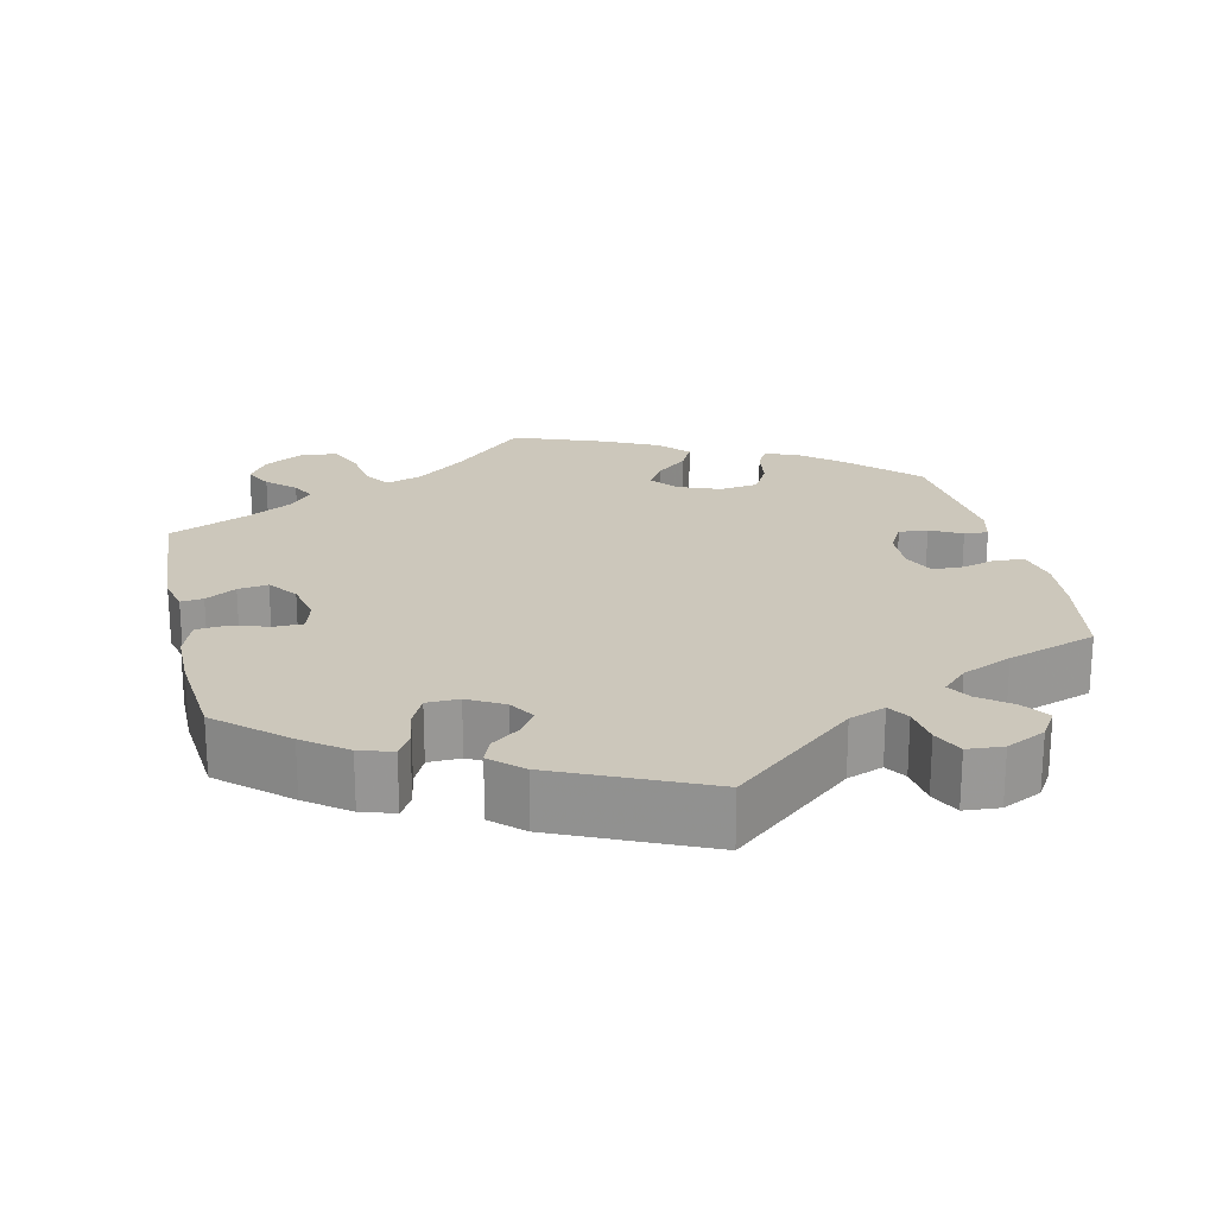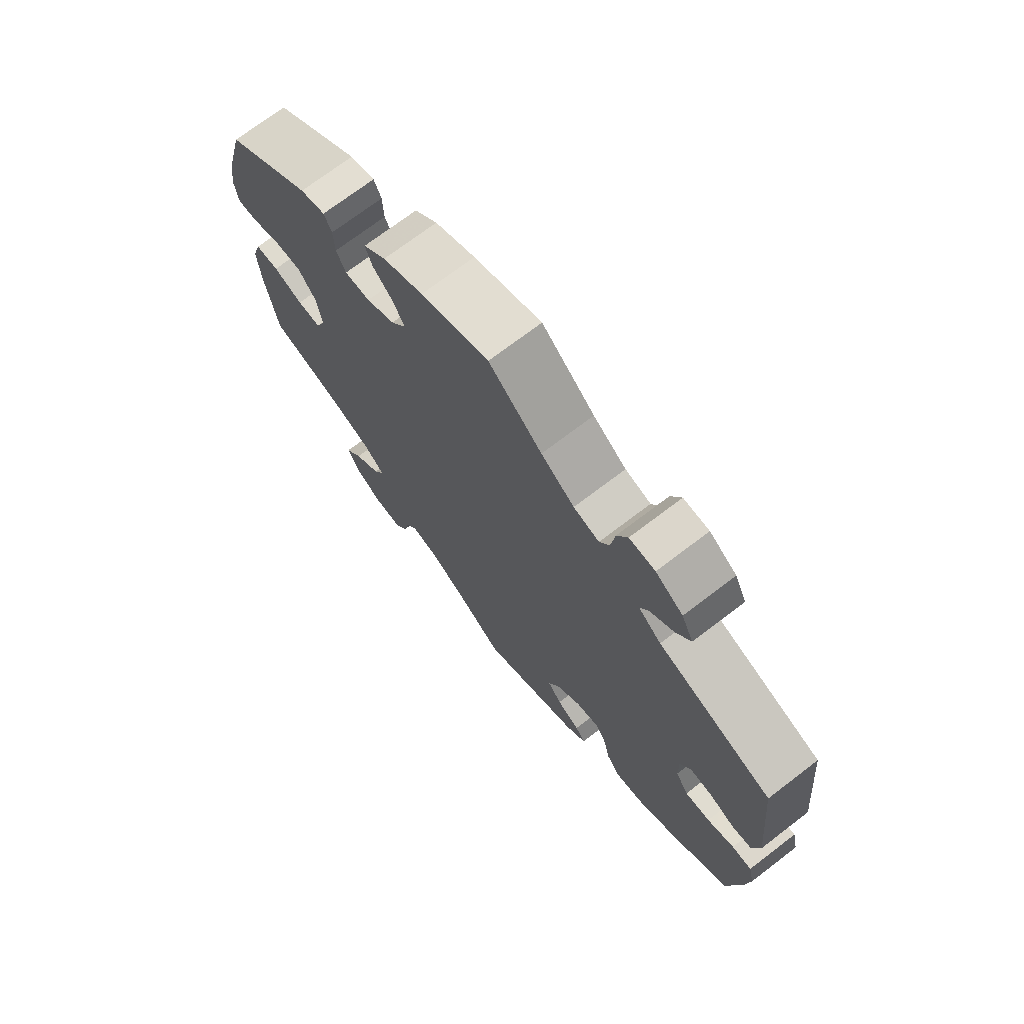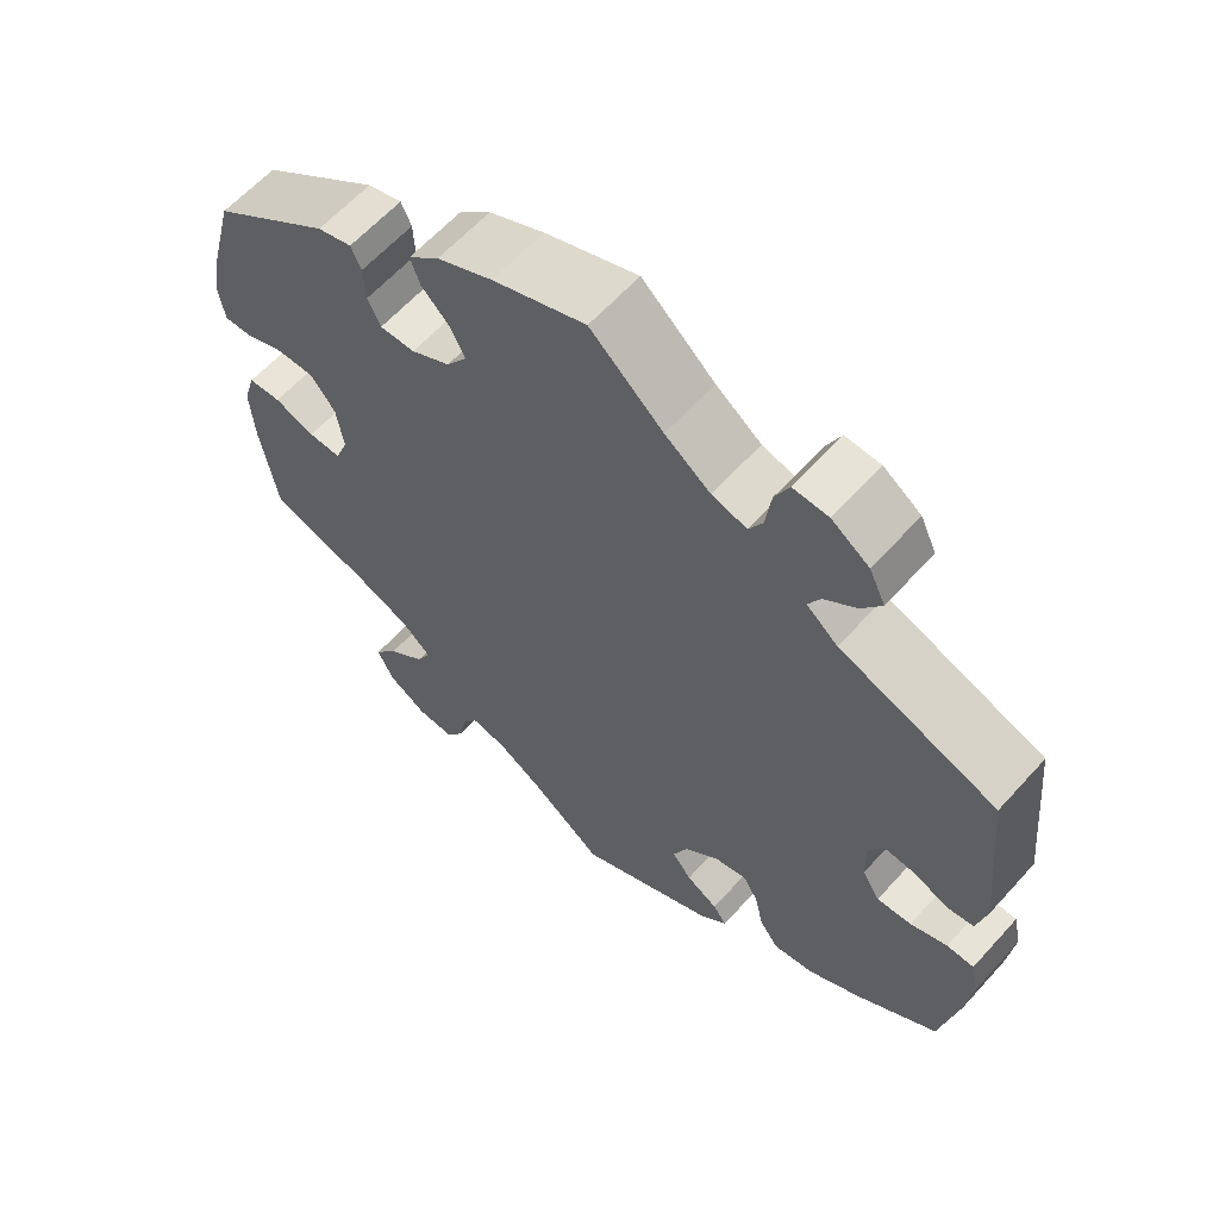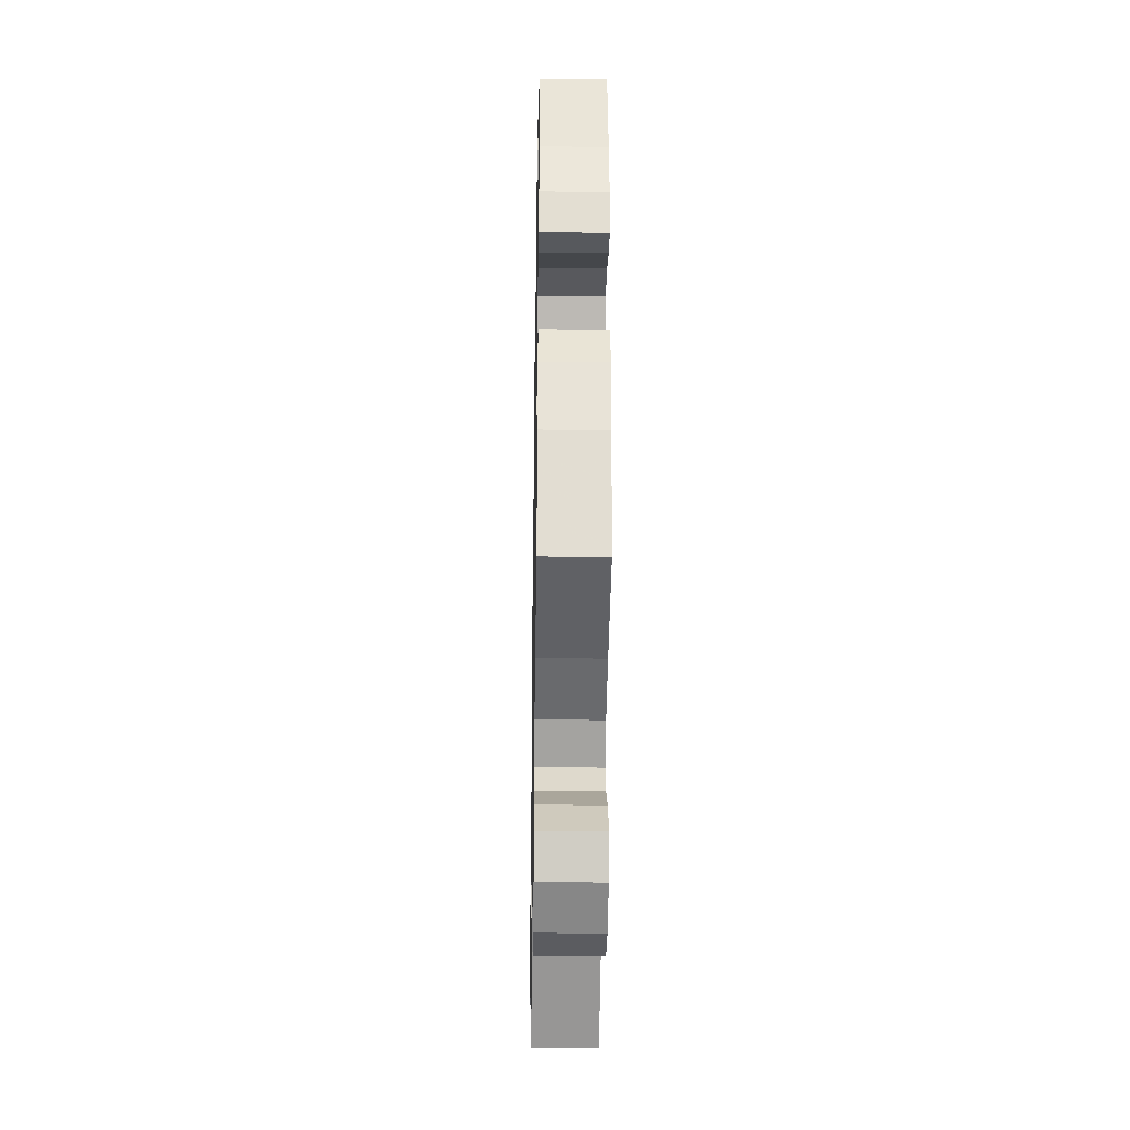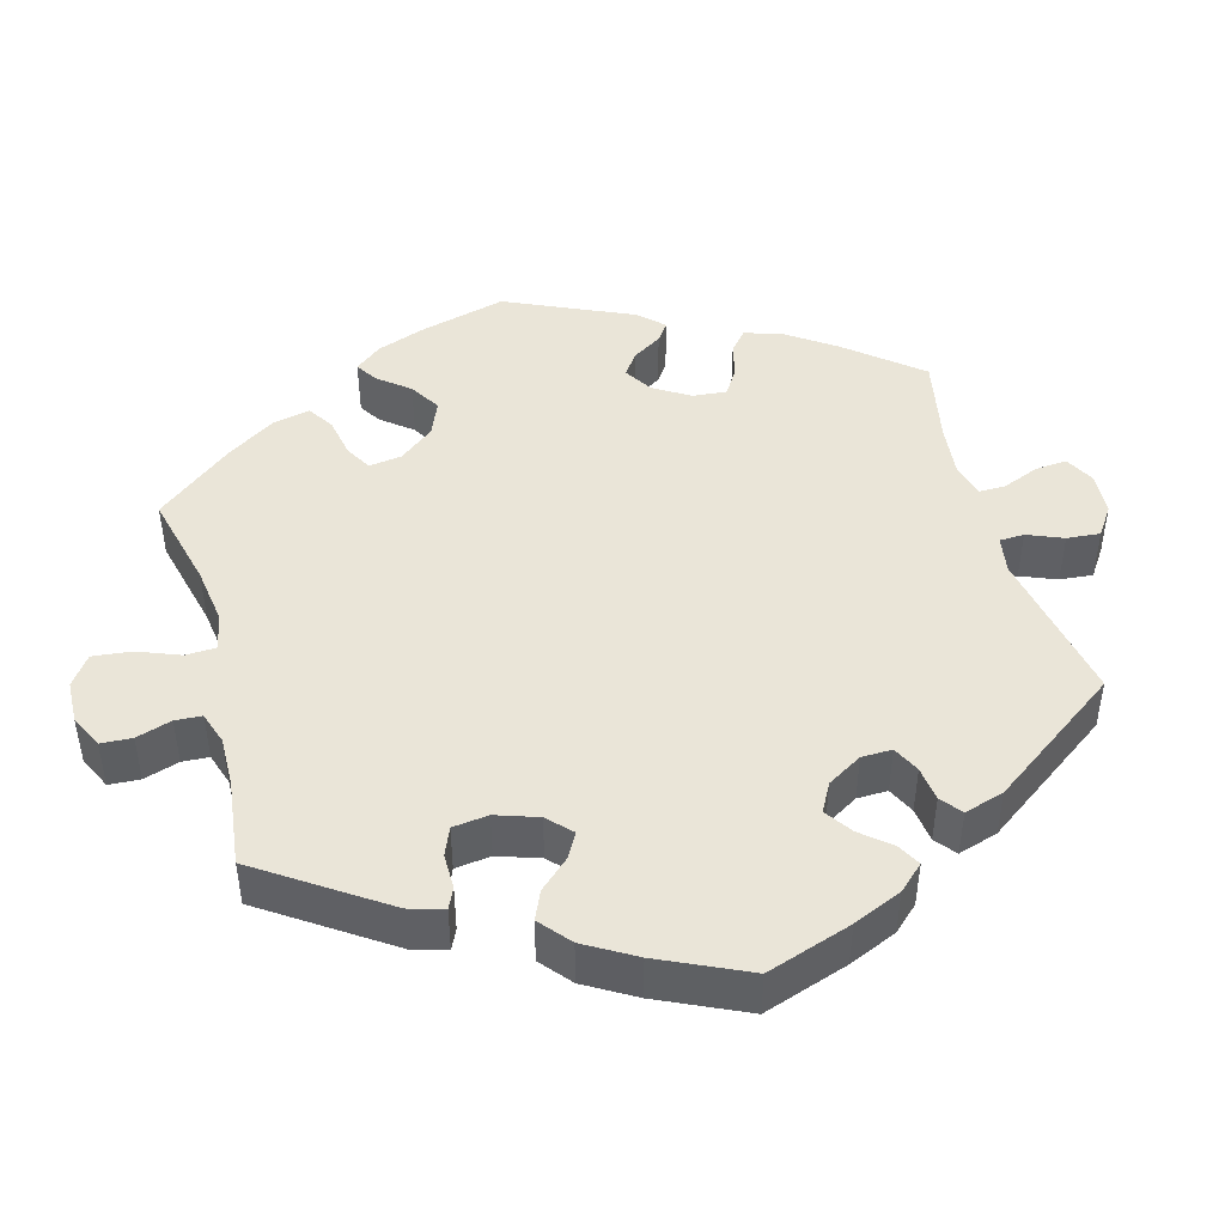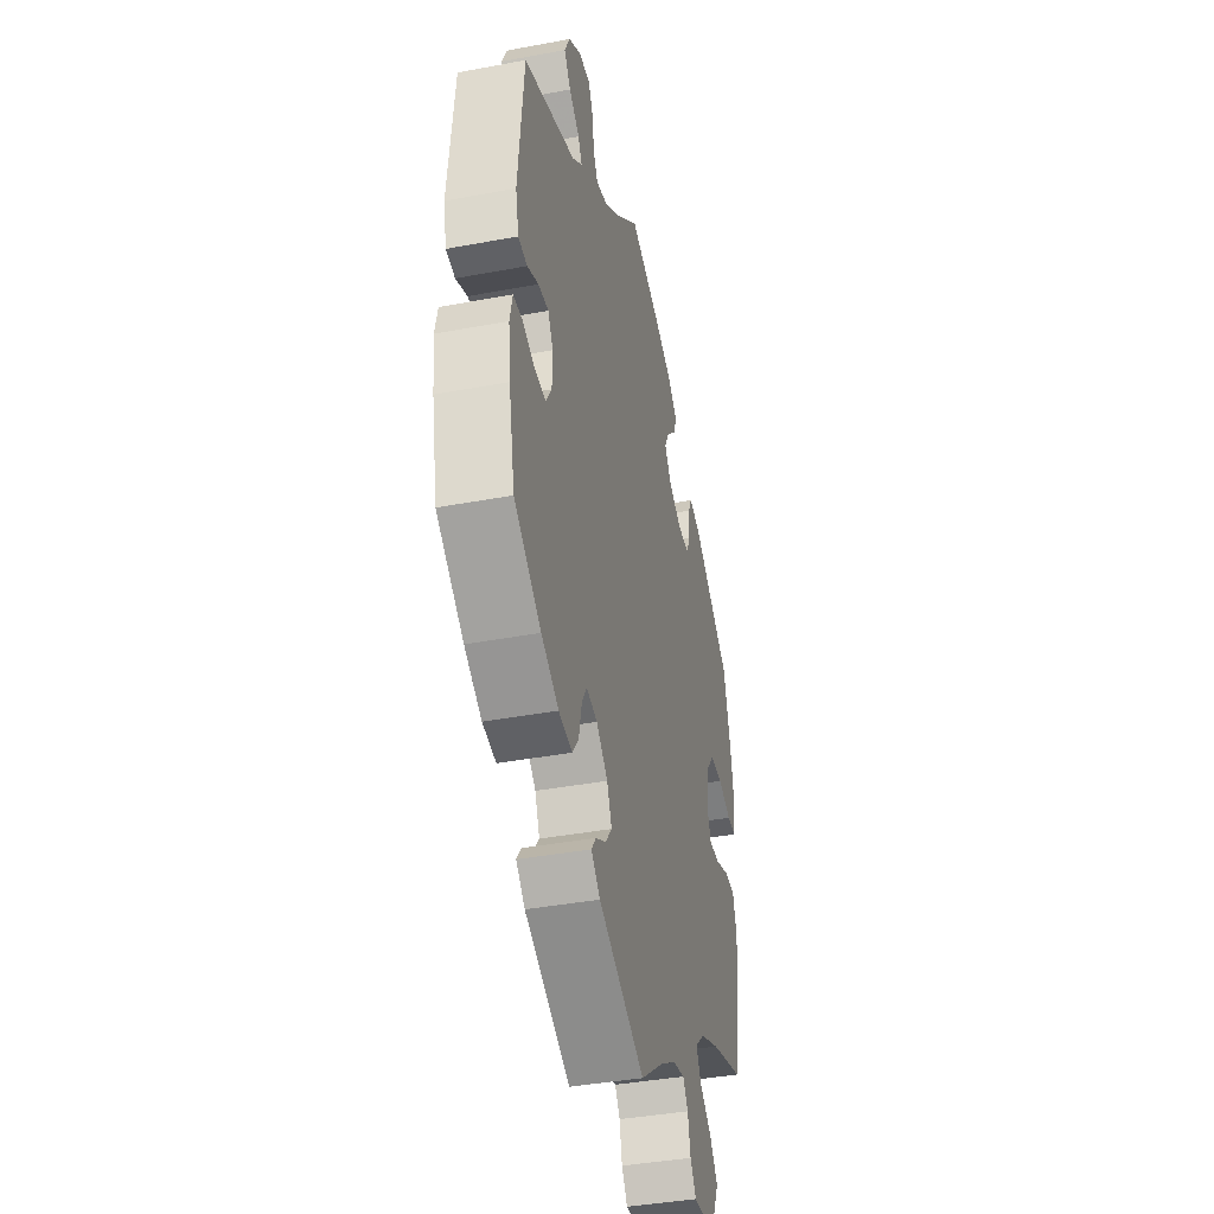
<metadata>
{"format":"obj","ext":"obj","renderer":"f3d","projection":"perspective","resolution":1024,"background":"white","views":[{"elev":21.7,"azim":-72.9,"up":"+Y"},{"elev":71.9,"azim":-127.4,"up":"+Z"},{"elev":61.6,"azim":-138.1,"up":"+Z"},{"elev":-31.0,"azim":89.0,"up":"+Z"},{"elev":45.0,"azim":-135.3,"up":"+Y"},{"elev":-39.6,"azim":-76.9,"up":"+Z"}]}
</metadata>
<code>
v -0.305 0.07 0.36
v -0.266 0.07 0.392
v -0.281 0.07 0.421
v -0.321 0.07 0.452
v -0.346 0.07 0.488
v -0.326 0.07 0.53
v -0.279 0.07 0.562
v -0.235 0.07 0.564
v -0.217 0.07 0.526
v -0.21 0.07 0.474
v -0.193 0.07 0.443
v -0.149 0.07 0.455
v -0.092 0.07 0.497
v -0.001 0.07 0.578
v 0.116 0.07 0.535
v 0.185 0.07 0.503
v 0.224 0.07 0.468
v 0.212 0.07 0.434
v 0.177 0.07 0.4
v 0.158 0.07 0.364
v 0.184 0.07 0.327
v 0.233 0.07 0.301
v 0.277 0.07 0.3
v 0.293 0.07 0.334
v 0.295 0.07 0.38
v 0.308 0.07 0.408
v 0.351 0.07 0.396
v 0.5 0.07 0.289
v 0.53 0.07 0.175
v 0.541 0.07 0.108
v 0.534 0.07 0.063
v 0.5 0.07 0.064
v 0.45 0.07 0.083
v 0.402 0.07 0.084
v 0.371 0.07 0.044
v 0.362 0.07 -0.014
v 0.378 0.07 -0.055
v 0.419 0.07 -0.054
v 0.47 0.07 -0.036
v 0.511 0.07 -0.038
v 0.526 0.07 -0.087
v 0.521 0.07 -0.162
v 0.5 0.07 -0.289
v 0.374 0.07 -0.326
v 0.302 0.07 -0.355
v 0.265 0.07 -0.388
v 0.283 0.07 -0.423
v 0.329 0.07 -0.46
v 0.359 0.07 -0.501
v 0.339 0.07 -0.544
v 0.29 0.07 -0.574
v 0.243 0.07 -0.577
v 0.221 0.07 -0.543
v 0.211 0.07 -0.496
v 0.192 0.07 -0.467
v 0.148 0.07 -0.476
v 0.091 0.07 -0.51
v 0 0.07 -0.578
v -0.174 0.07 -0.493
v -0.208 0.07 -0.461
v -0.191 0.07 -0.437
v -0.151 0.07 -0.414
v -0.127 0.07 -0.383
v -0.145 0.07 -0.34
v -0.188 0.07 -0.302
v -0.229 0.07 -0.292
v -0.248 0.07 -0.324
v -0.259 0.07 -0.374
v -0.283 0.07 -0.407
v -0.334 0.07 -0.398
v -0.399 0.07 -0.361
v -0.501 0.07 -0.289
v -0.524 0.07 -0.175
v -0.532 0.07 -0.107
v -0.522 0.07 -0.063
v -0.488 0.07 -0.062
v -0.442 0.07 -0.079
v -0.399 0.07 -0.082
v -0.377 0.07 -0.046
v -0.376 0.07 0.007
v -0.395 0.07 0.042
v -0.434 0.07 0.039
v -0.476 0.07 0.021
v -0.51 0.07 0.026
v -0.522 0.07 0.079
v -0.501 0.07 0.289
v -0.305 0 0.36
v -0.266 0 0.392
v -0.281 0 0.421
v -0.321 0 0.452
v -0.346 0 0.488
v -0.326 0 0.53
v -0.279 0 0.562
v -0.235 0 0.564
v -0.217 0 0.526
v -0.21 0 0.474
v -0.193 0 0.443
v -0.149 0 0.455
v -0.092 0 0.497
v -0.001 0 0.578
v 0.116 0 0.535
v 0.185 0 0.503
v 0.224 0 0.468
v 0.212 0 0.434
v 0.177 0 0.4
v 0.158 0 0.364
v 0.184 0 0.327
v 0.233 0 0.301
v 0.277 0 0.3
v 0.293 0 0.334
v 0.295 0 0.38
v 0.308 0 0.408
v 0.351 0 0.396
v 0.5 0 0.289
v 0.53 0 0.175
v 0.541 0 0.108
v 0.534 0 0.063
v 0.5 0 0.064
v 0.45 0 0.083
v 0.402 0 0.084
v 0.371 0 0.044
v 0.362 0 -0.014
v 0.378 0 -0.055
v 0.419 0 -0.054
v 0.47 0 -0.036
v 0.511 0 -0.038
v 0.526 0 -0.087
v 0.521 0 -0.162
v 0.5 0 -0.289
v 0.374 0 -0.326
v 0.302 0 -0.355
v 0.265 0 -0.388
v 0.283 0 -0.423
v 0.329 0 -0.46
v 0.359 0 -0.501
v 0.339 0 -0.544
v 0.29 0 -0.574
v 0.243 0 -0.577
v 0.221 0 -0.543
v 0.211 0 -0.496
v 0.192 0 -0.467
v 0.148 0 -0.476
v 0.091 0 -0.51
v 0 0 -0.578
v -0.174 0 -0.493
v -0.208 0 -0.461
v -0.191 0 -0.437
v -0.151 0 -0.414
v -0.127 0 -0.383
v -0.145 0 -0.34
v -0.188 0 -0.302
v -0.229 0 -0.292
v -0.248 0 -0.324
v -0.259 0 -0.374
v -0.283 0 -0.407
v -0.334 0 -0.398
v -0.399 0 -0.361
v -0.501 0 -0.289
v -0.524 0 -0.175
v -0.532 0 -0.107
v -0.522 0 -0.063
v -0.488 0 -0.062
v -0.442 0 -0.079
v -0.399 0 -0.082
v -0.377 0 -0.046
v -0.376 0 0.007
v -0.395 0 0.042
v -0.434 0 0.039
v -0.476 0 0.021
v -0.51 0 0.026
v -0.522 0 0.079
v -0.501 0 0.289
f 85 86 1
f 82 83 84 85
f 81 82 85 1
f 80 81 1 2
f 79 80 2
f 74 75 76 77
f 74 77 78
f 73 74 78
f 72 73 78
f 71 72 78 79
f 67 68 69 70
f 66 67 70 71
f 59 60 61 62
f 57 58 59 62
f 56 57 62 63
f 55 56 63 64
f 51 52 53 54
f 51 54 55
f 50 51 55
f 47 48 49 50
f 46 47 50 55
f 41 42 43 44
f 41 44 45
f 38 39 40 41
f 37 38 41 45
f 36 37 45 46
f 30 31 32 33
f 30 33 34
f 29 30 34
f 28 29 34
f 27 28 34 35
f 24 25 26 27
f 23 24 27 35
f 16 17 18 19
f 16 19 20
f 13 14 15 16
f 12 13 16 20
f 11 12 20 21
f 7 8 9 10
f 7 10 11
f 6 7 11
f 3 4 5 6
f 2 3 6 11
f 66 71 79 2
f 46 55 64 65
f 22 23 35 36
f 36 46 65 66
f 21 22 36 66
f 2 11 21 66
f 87 172 171
f 171 170 169 168
f 87 171 168 167
f 88 87 167 166
f 88 166 165
f 163 162 161 160
f 164 163 160
f 164 160 159
f 164 159 158
f 165 164 158 157
f 156 155 154 153
f 157 156 153 152
f 148 147 146 145
f 148 145 144 143
f 149 148 143 142
f 150 149 142 141
f 140 139 138 137
f 141 140 137
f 141 137 136
f 136 135 134 133
f 141 136 133 132
f 130 129 128 127
f 131 130 127
f 127 126 125 124
f 131 127 124 123
f 132 131 123 122
f 119 118 117 116
f 120 119 116
f 120 116 115
f 120 115 114
f 121 120 114 113
f 113 112 111 110
f 121 113 110 109
f 105 104 103 102
f 106 105 102
f 102 101 100 99
f 106 102 99 98
f 107 106 98 97
f 96 95 94 93
f 97 96 93
f 97 93 92
f 92 91 90 89
f 97 92 89 88
f 88 165 157 152
f 151 150 141 132
f 122 121 109 108
f 152 151 132 122
f 152 122 108 107
f 152 107 97 88
f 1 87 88 2
f 2 88 89 3
f 3 89 90 4
f 4 90 91 5
f 5 91 92 6
f 6 92 93 7
f 7 93 94 8
f 8 94 95 9
f 9 95 96 10
f 10 96 97 11
f 11 97 98 12
f 12 98 99 13
f 13 99 100 14
f 14 100 101 15
f 15 101 102 16
f 16 102 103 17
f 17 103 104 18
f 18 104 105 19
f 19 105 106 20
f 20 106 107 21
f 21 107 108 22
f 22 108 109 23
f 23 109 110 24
f 24 110 111 25
f 25 111 112 26
f 26 112 113 27
f 27 113 114 28
f 28 114 115 29
f 29 115 116 30
f 30 116 117 31
f 31 117 118 32
f 32 118 119 33
f 33 119 120 34
f 34 120 121 35
f 35 121 122 36
f 36 122 123 37
f 37 123 124 38
f 38 124 125 39
f 39 125 126 40
f 40 126 127 41
f 41 127 128 42
f 42 128 129 43
f 43 129 130 44
f 44 130 131 45
f 45 131 132 46
f 46 132 133 47
f 47 133 134 48
f 48 134 135 49
f 49 135 136 50
f 50 136 137 51
f 51 137 138 52
f 52 138 139 53
f 53 139 140 54
f 54 140 141 55
f 55 141 142 56
f 56 142 143 57
f 57 143 144 58
f 58 144 145 59
f 59 145 146 60
f 60 146 147 61
f 61 147 148 62
f 62 148 149 63
f 63 149 150 64
f 64 150 151 65
f 65 151 152 66
f 66 152 153 67
f 67 153 154 68
f 68 154 155 69
f 69 155 156 70
f 70 156 157 71
f 71 157 158 72
f 72 158 159 73
f 73 159 160 74
f 74 160 161 75
f 75 161 162 76
f 76 162 163 77
f 77 163 164 78
f 78 164 165 79
f 79 165 166 80
f 80 166 167 81
f 81 167 168 82
f 82 168 169 83
f 83 169 170 84
f 84 170 171 85
f 85 171 172 86
f 86 172 87 1

</code>
